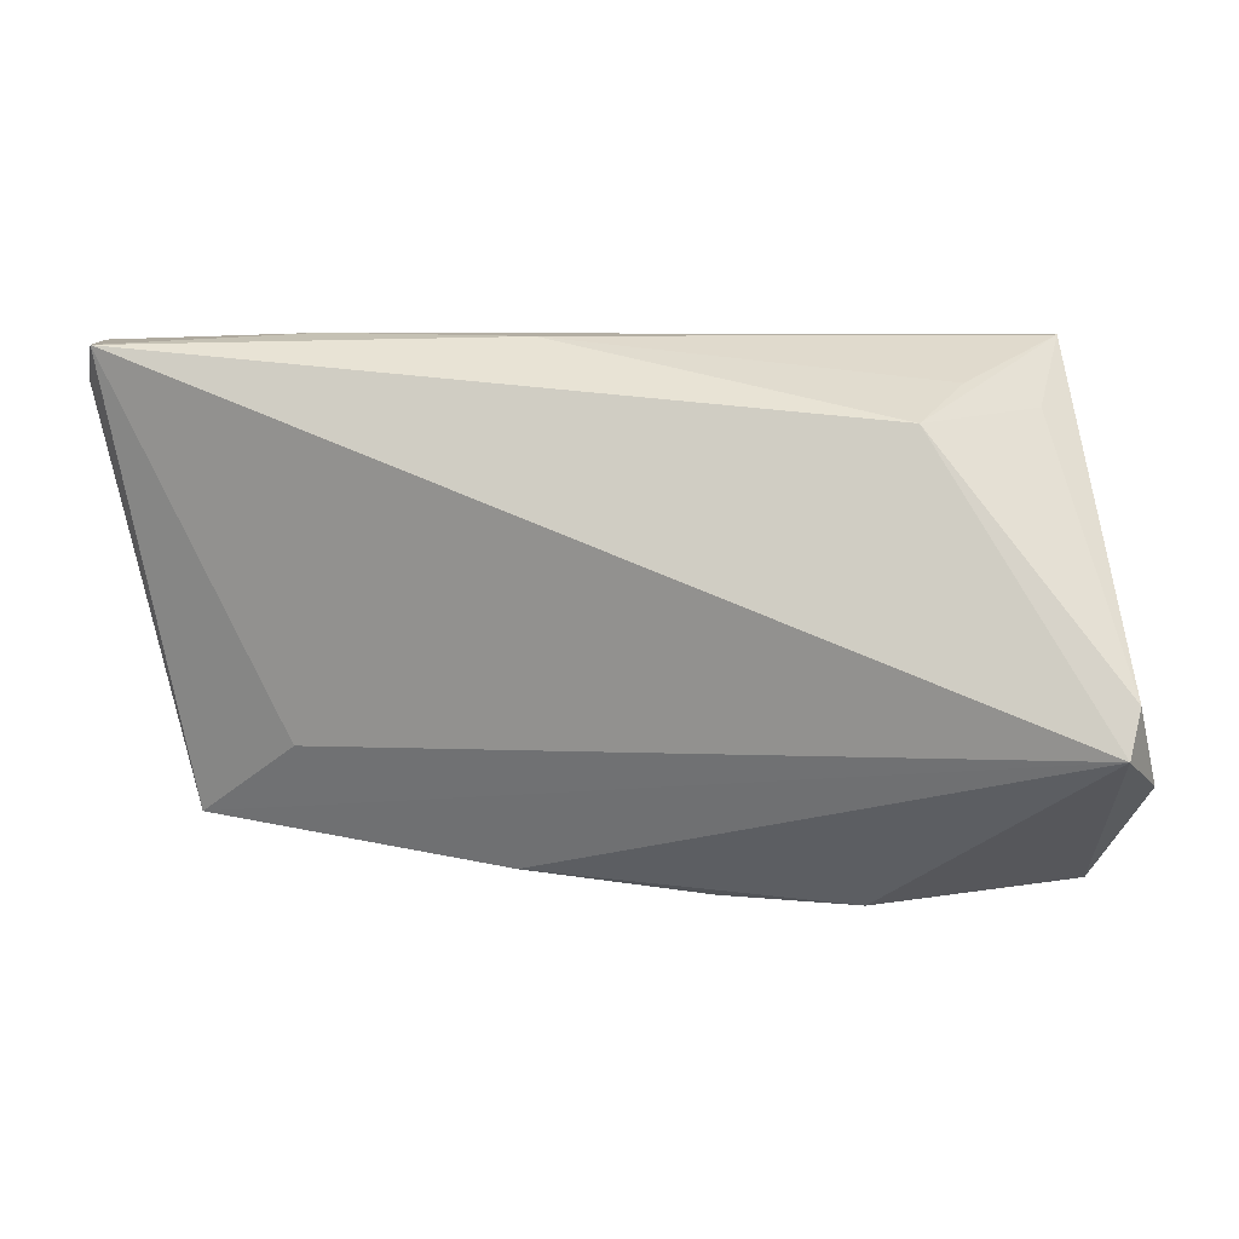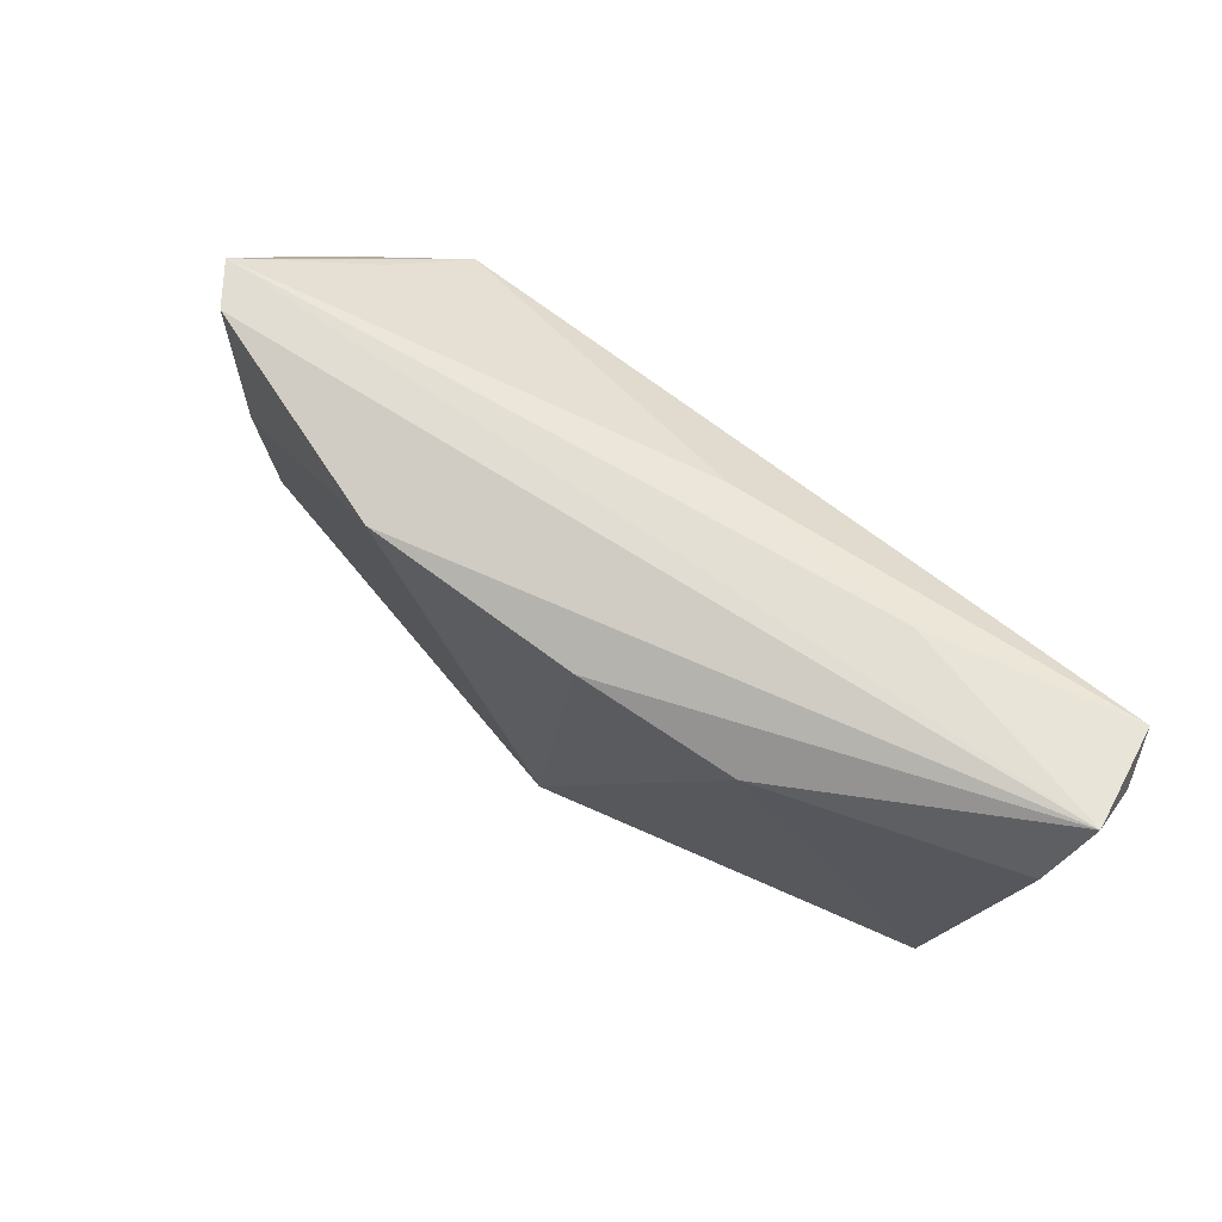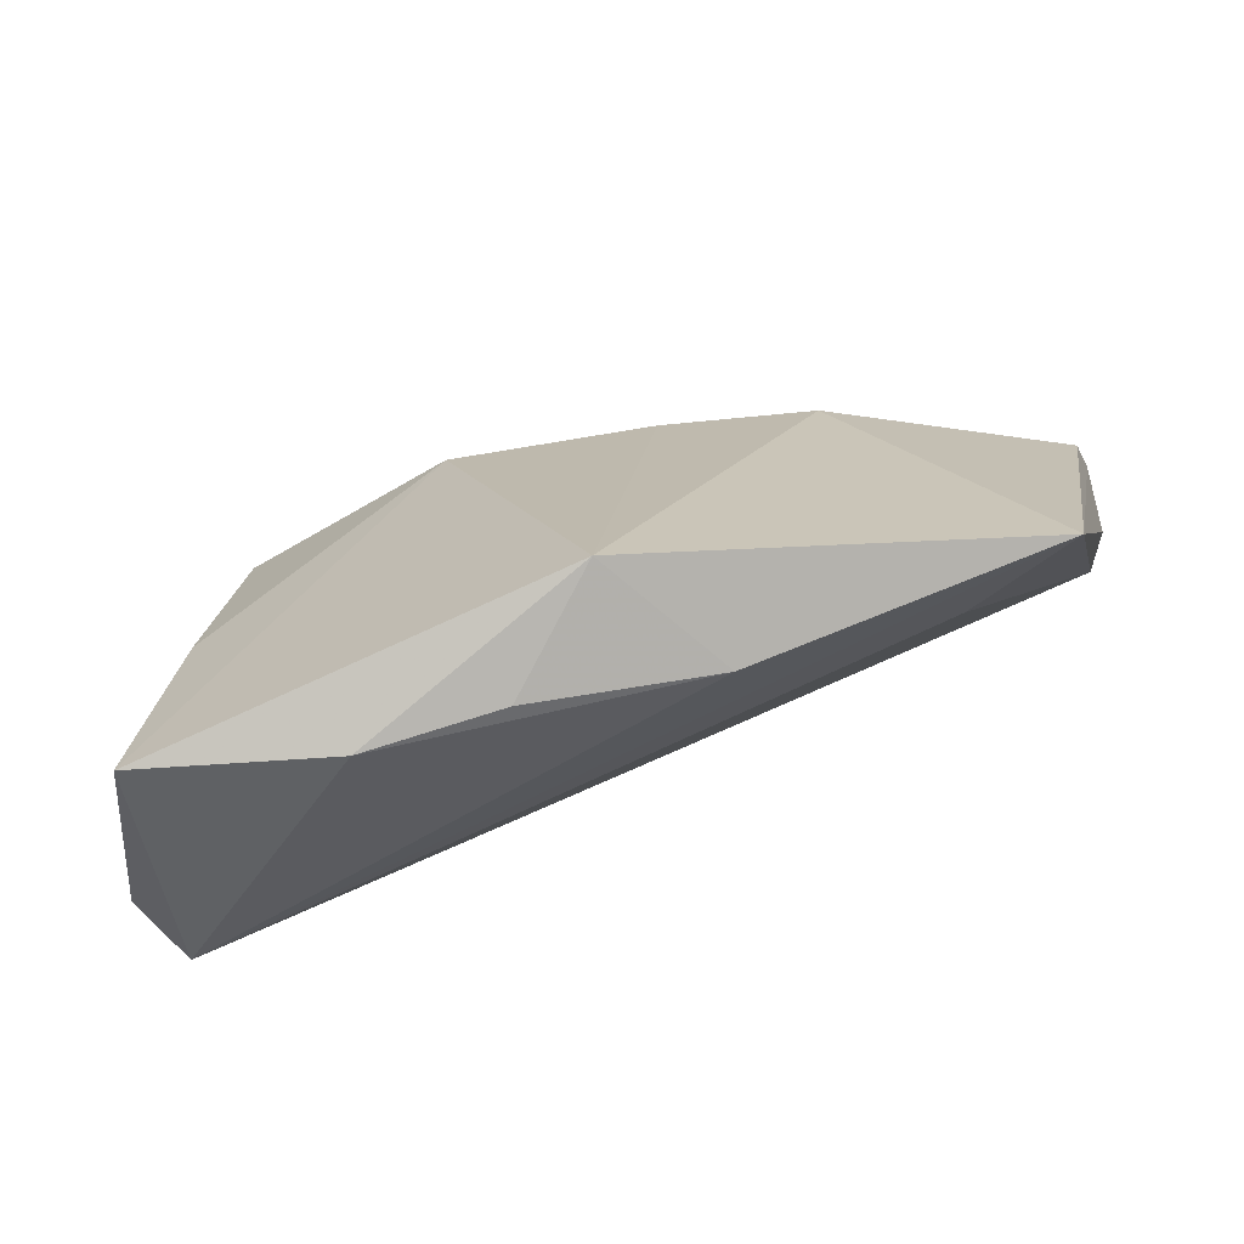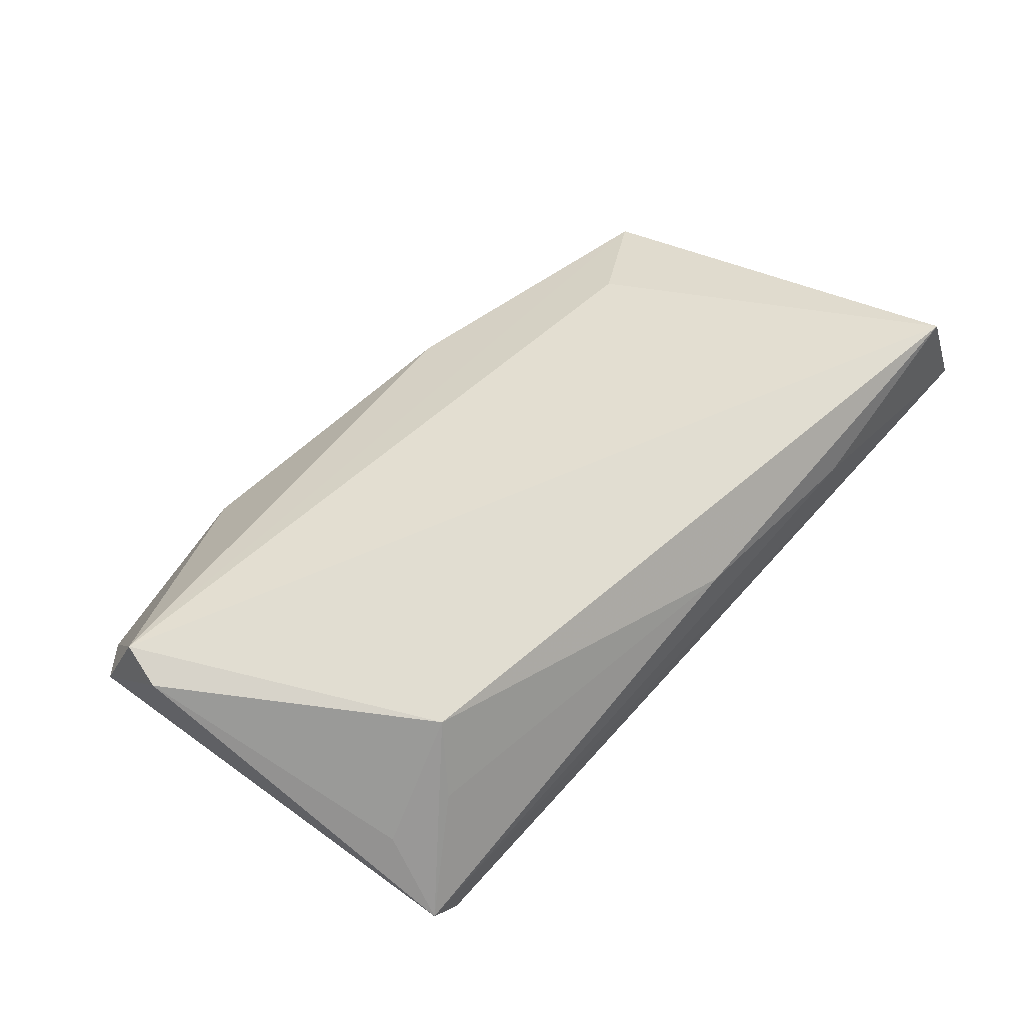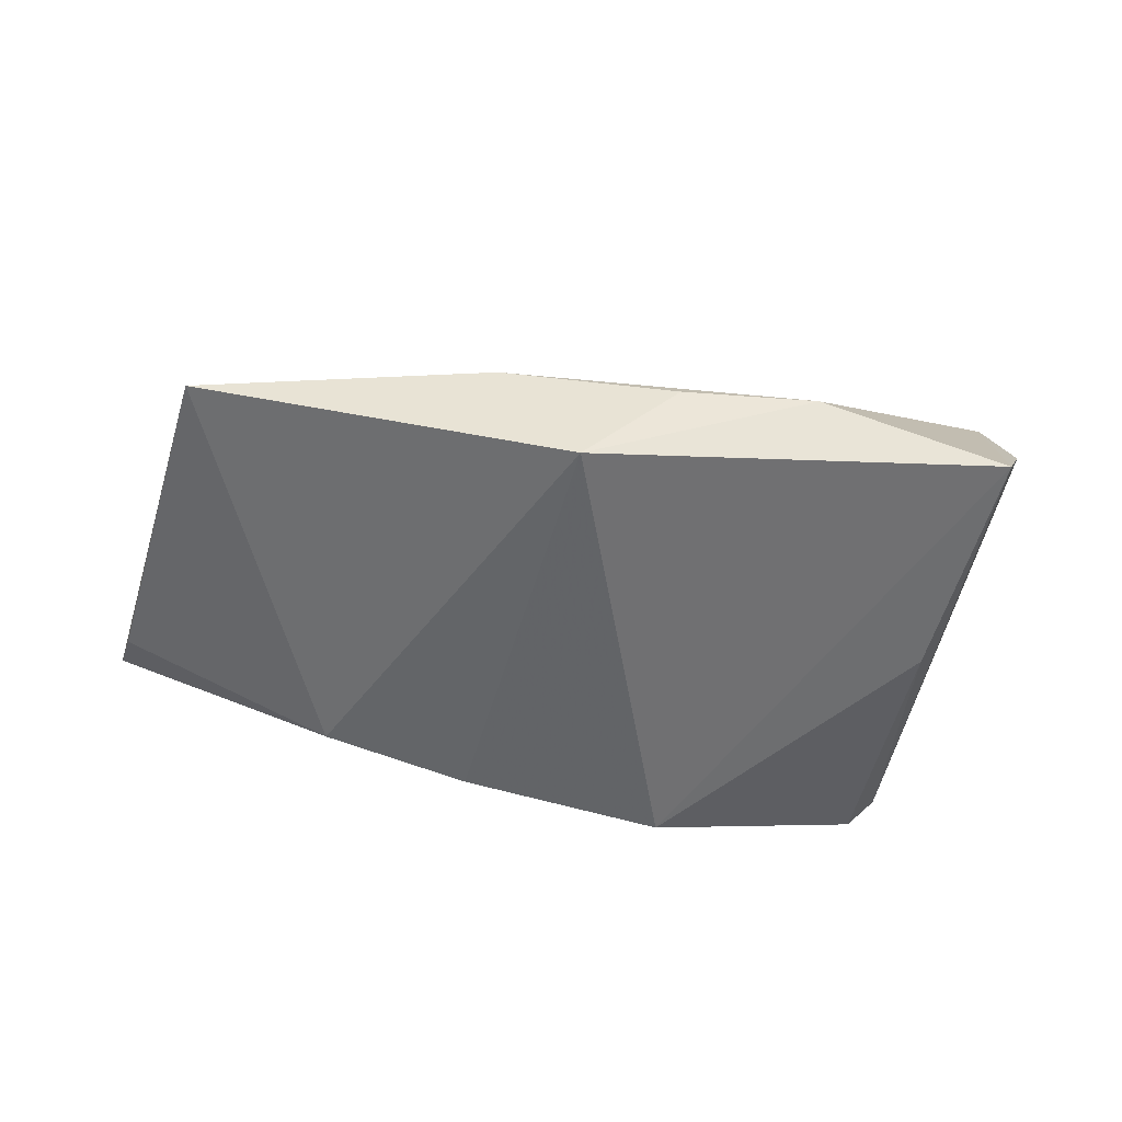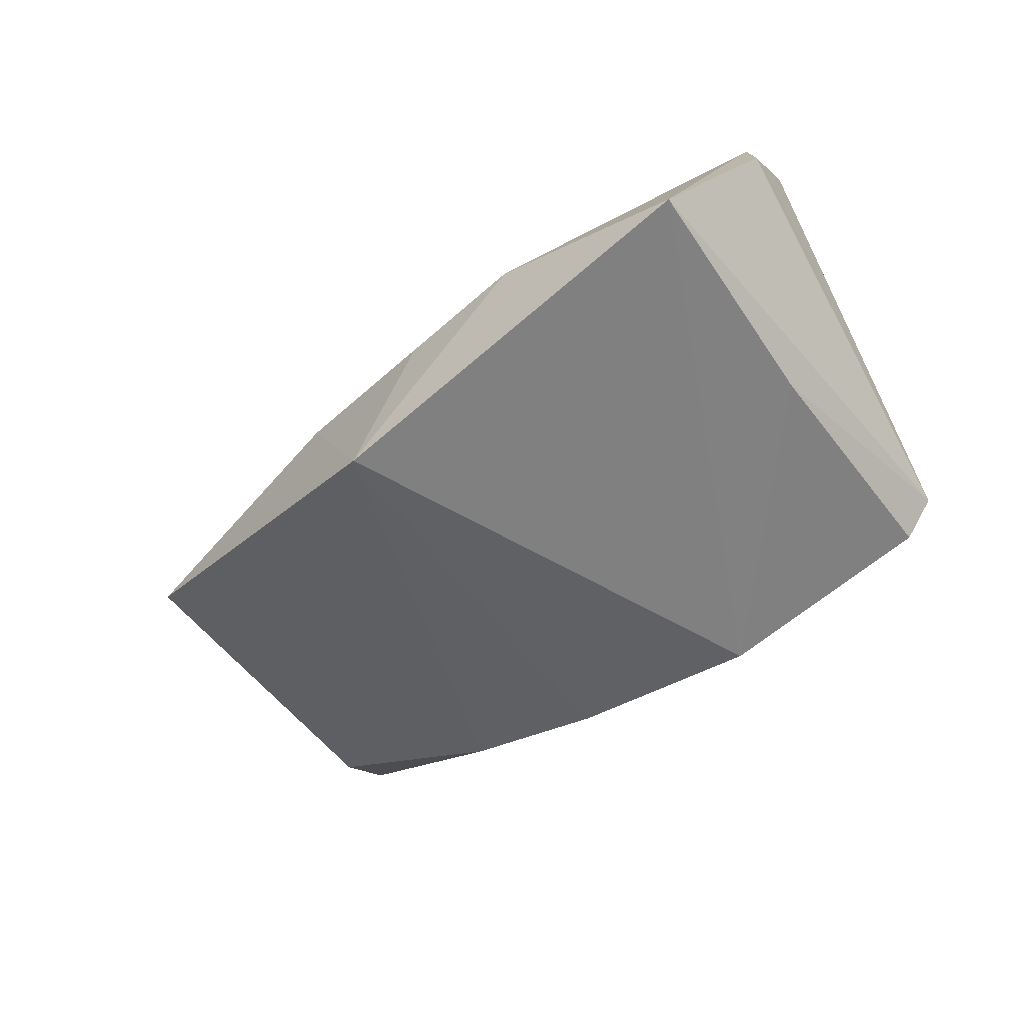
<metadata>
{"format":"obj","ext":"obj","renderer":"f3d","projection":"perspective","resolution":1024,"background":"white","views":[{"elev":0.0,"azim":10.1,"up":"+Y"},{"elev":68.3,"azim":-136.8,"up":"+Y"},{"elev":-75.4,"azim":-162.5,"up":"+Y"},{"elev":60.5,"azim":133.6,"up":"+Z"},{"elev":-49.2,"azim":-7.5,"up":"+Z"},{"elev":-50.4,"azim":41.9,"up":"+Z"}]}
</metadata>
<code>
v 0.04153 0.01873 0.0004586
v 0.04617 -0.03185 -0.008332
v -0.03177 0.02045 -0.01221
v 0.03925 0.02744 -0.01295
v -0.03918 -0.01759 0.005501
v -0.06097 0.02744 0.005472
v 0.05014 -0.01777 0.0176
v 0.01225 0.02477 -0.01905
v 0.04322 0.02744 -0.008433
v -0.005544 -0.03234 -0.01498
v -0.01147 0.02641 0.008548
v 0.006278 -0.03404 -0.003405
v 0.02939 0.01614 0.0134
v -0.0132 0.02282 -0.01576
v -0.06005 0.02229 0.01241
v -0.03488 0.02723 0.009127
v 0.03355 0.02102 0.004711
v -0.0594 0.01907 0.0006027
v -0.01522 -0.03118 0.0005711
v -0.0578 0.0254 0.0176
v 0.05291 -0.02076 0.008475
v -0.05203 -0.02544 -0.0009453
v 0.05129 -0.01232 0.01607
v 0.0227 -0.03491 -0.003563
v 0.04204 -0.002571 -0.01186
f 10 22 3
f 6 22 15
f 10 8 2
f 2 24 10
f 2 9 21
f 19 22 10
f 7 2 21
f 24 2 7
f 7 19 24
f 7 5 22
f 22 19 7
f 8 6 4
f 4 6 9
f 14 6 8
f 3 6 14
f 14 8 10
f 10 3 14
f 18 3 22
f 22 6 18
f 18 6 3
f 10 24 12
f 12 19 10
f 24 19 12
f 21 9 23
f 23 7 21
f 13 7 23
f 20 7 13
f 13 11 20
f 20 6 15
f 15 22 20
f 5 7 20
f 22 5 20
f 9 2 25
f 25 4 9
f 25 2 8
f 8 4 25
f 13 9 17
f 17 11 13
f 9 11 17
f 1 9 13
f 13 23 1
f 1 23 9
f 6 20 16
f 16 20 11
f 9 6 16
f 16 11 9

</code>
